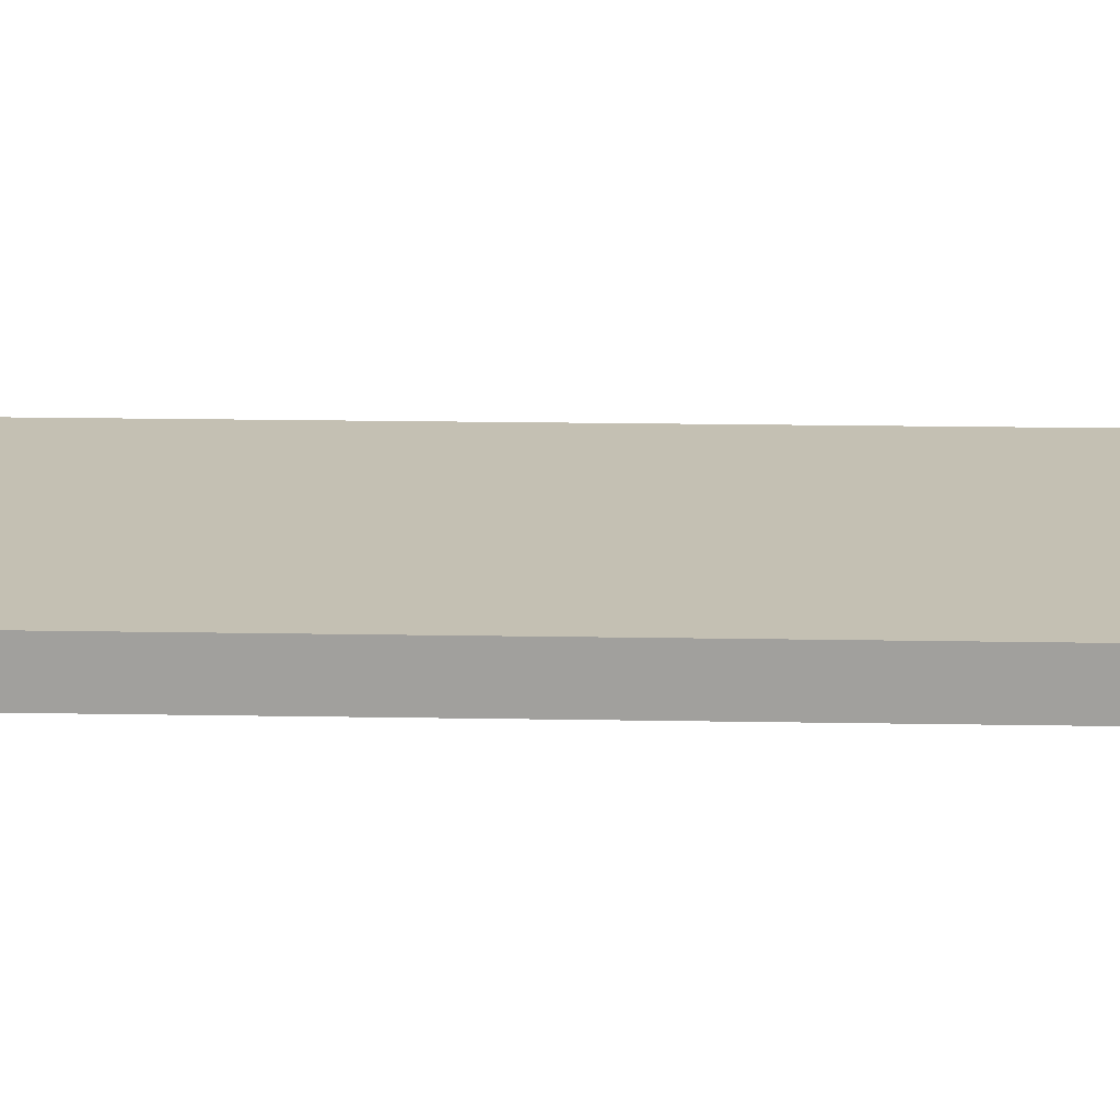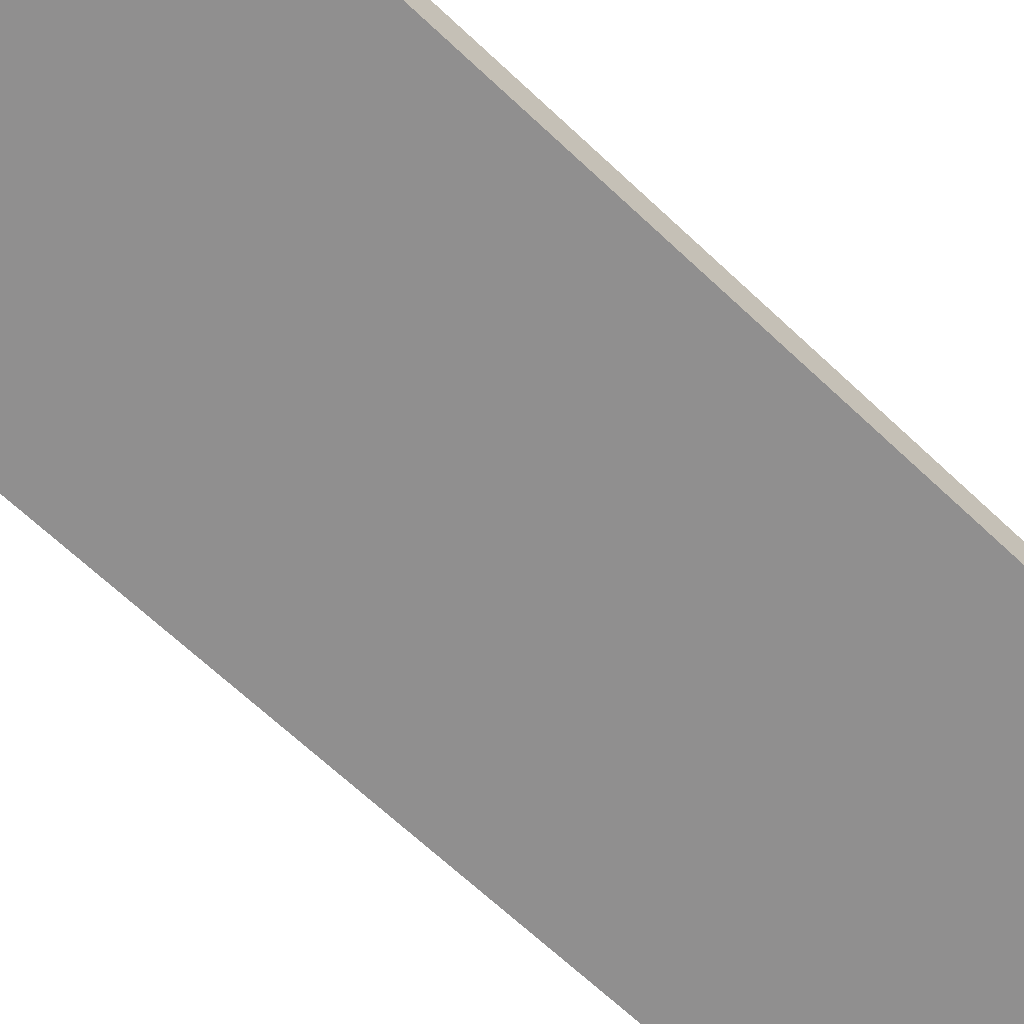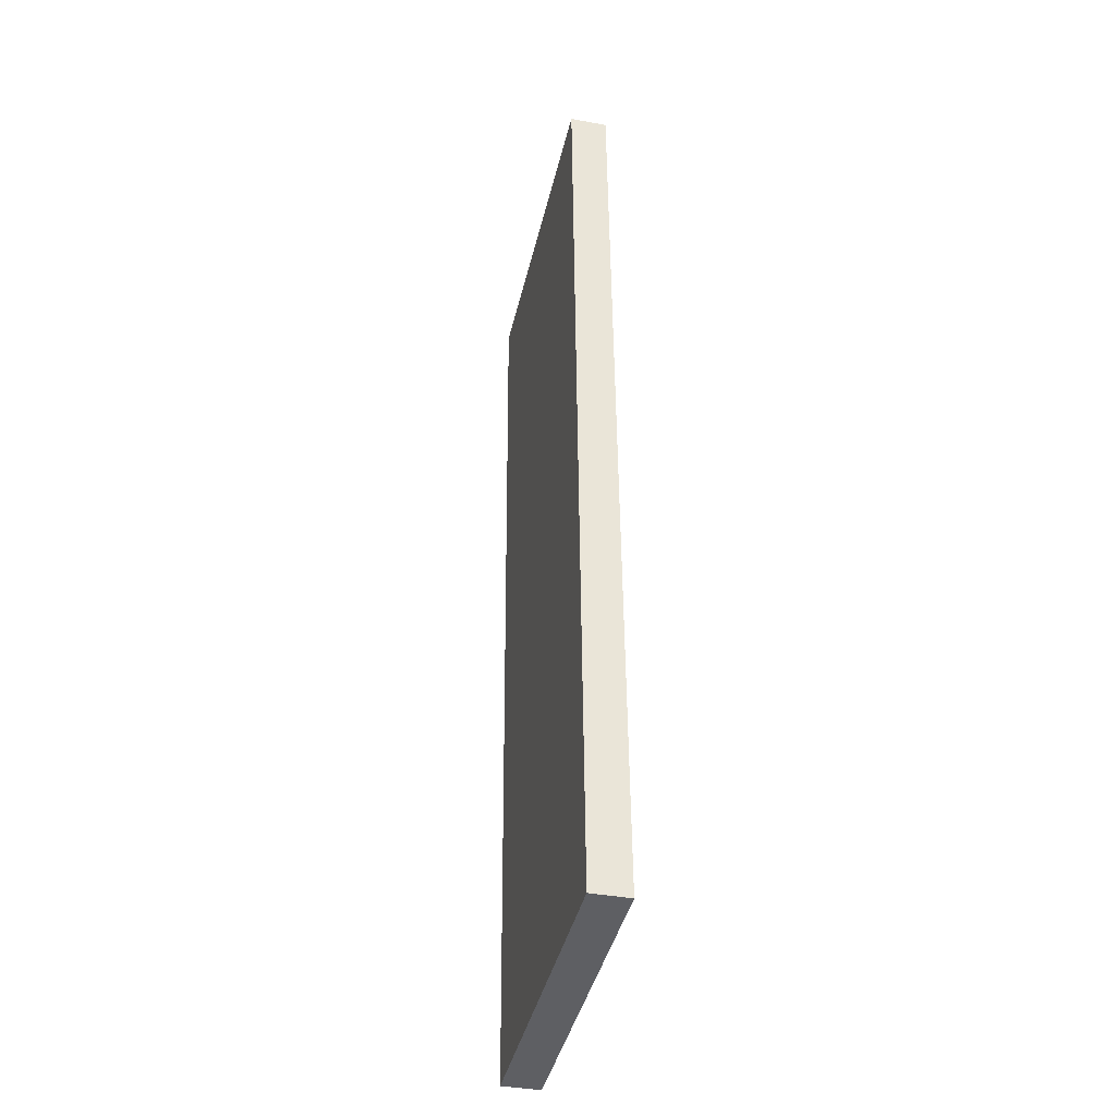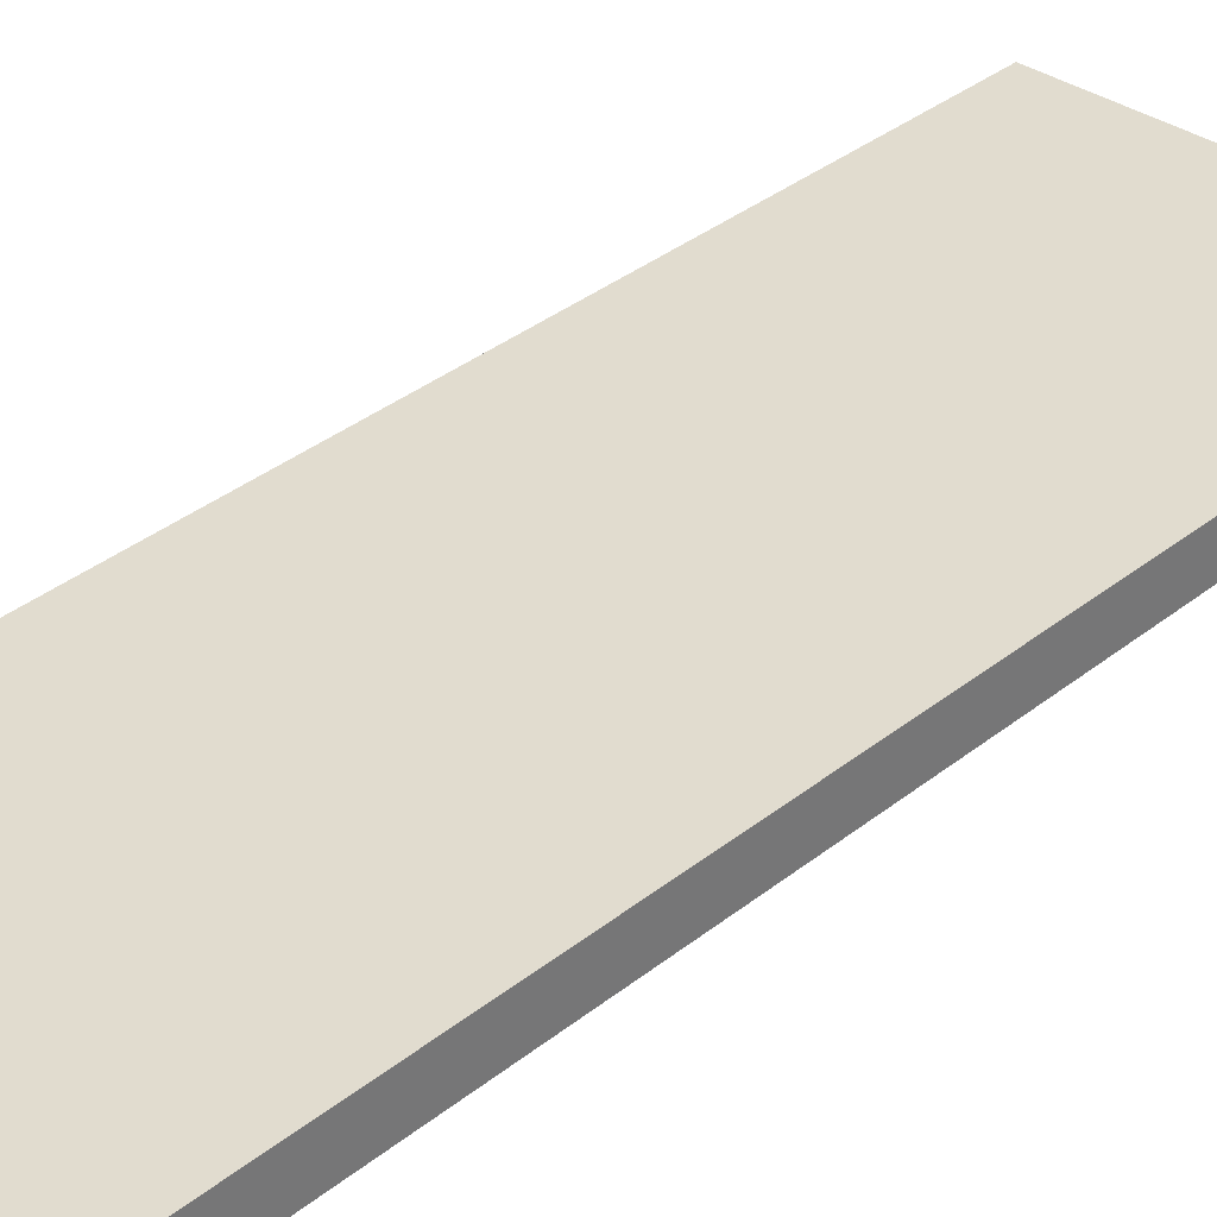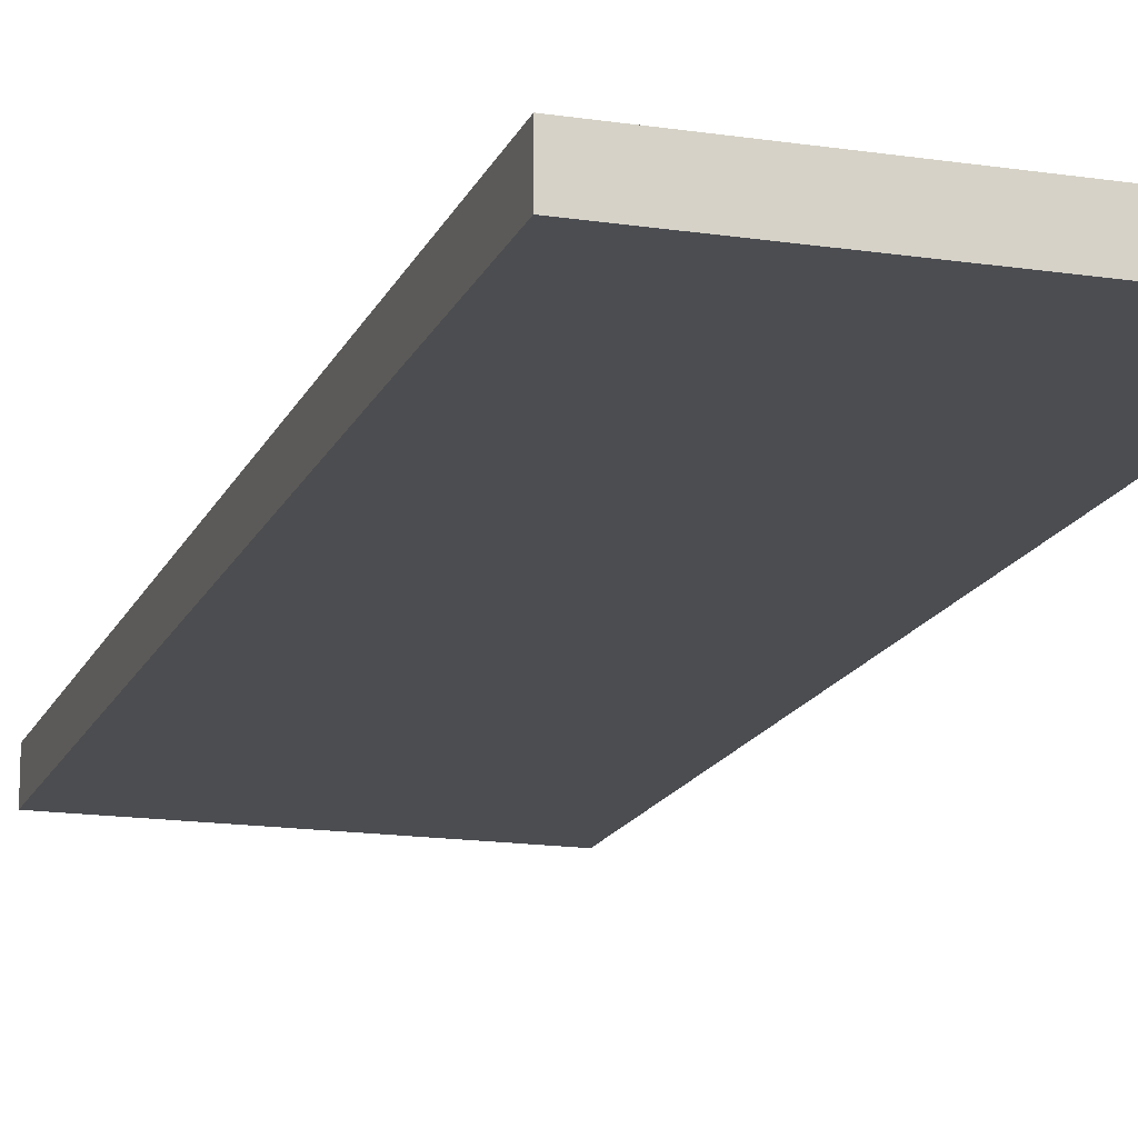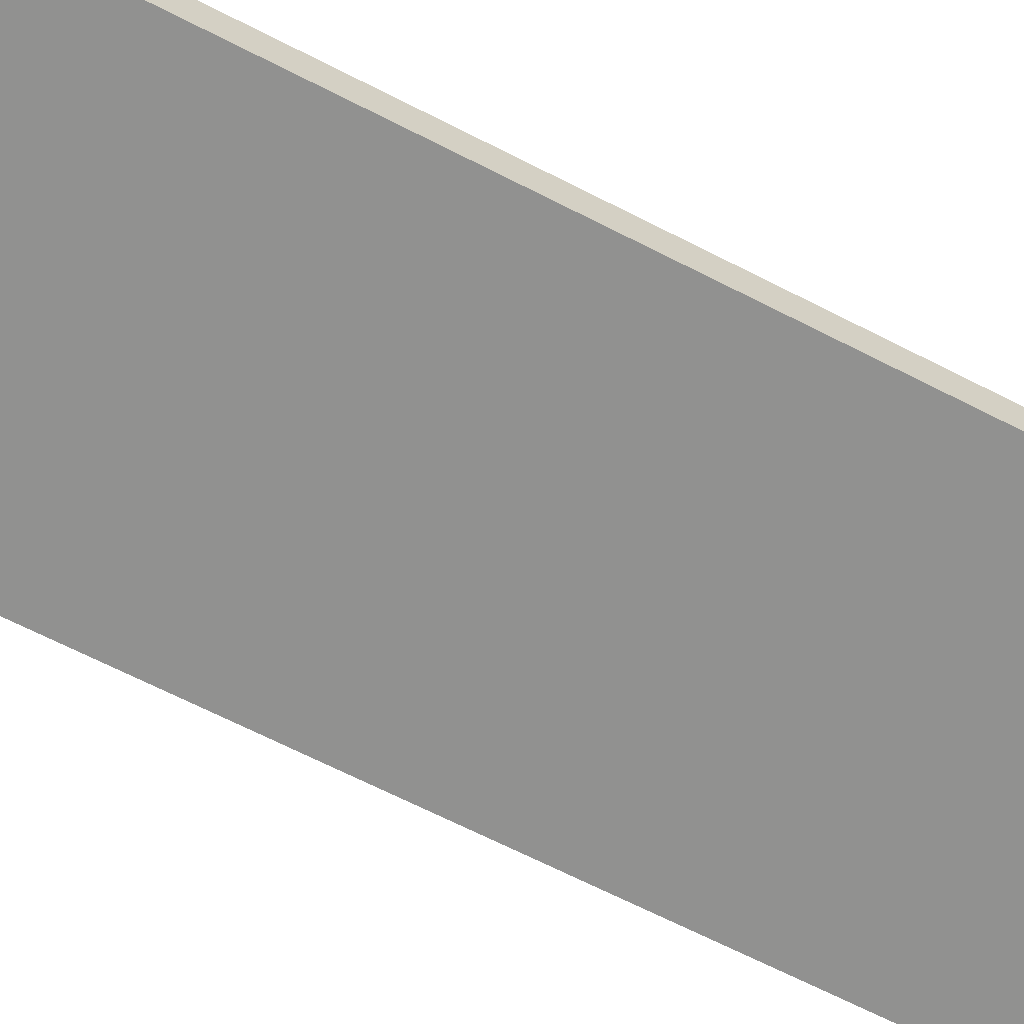
<metadata>
{"format":"obj","ext":"obj","renderer":"f3d","projection":"perspective","resolution":1024,"background":"white","views":[{"elev":18.0,"azim":90.0,"up":"+Y"},{"elev":-65.4,"azim":-135.7,"up":"+Y"},{"elev":-39.0,"azim":77.1,"up":"+Z"},{"elev":34.2,"azim":-139.3,"up":"+Y"},{"elev":-16.0,"azim":-19.4,"up":"+Y"},{"elev":-65.9,"azim":60.6,"up":"+Y"}]}
</metadata>
<code>
g Keyboard
v -0.1075 0.648 0.4881
v 0.2283 0.648 0.4999
v -0.1075 0.6867 0.4881
v 0.2283 0.6867 0.4999
v -0.07276 0.6867 -0.4999
v 0.263 0.6867 -0.4881
v -0.07276 0.648 -0.4999
v 0.263 0.648 -0.4881
f 1 2 4 3
f 3 4 6 5
f 5 6 8 7
f 7 8 2 1
f 2 8 6 4
f 7 1 3 5

</code>
